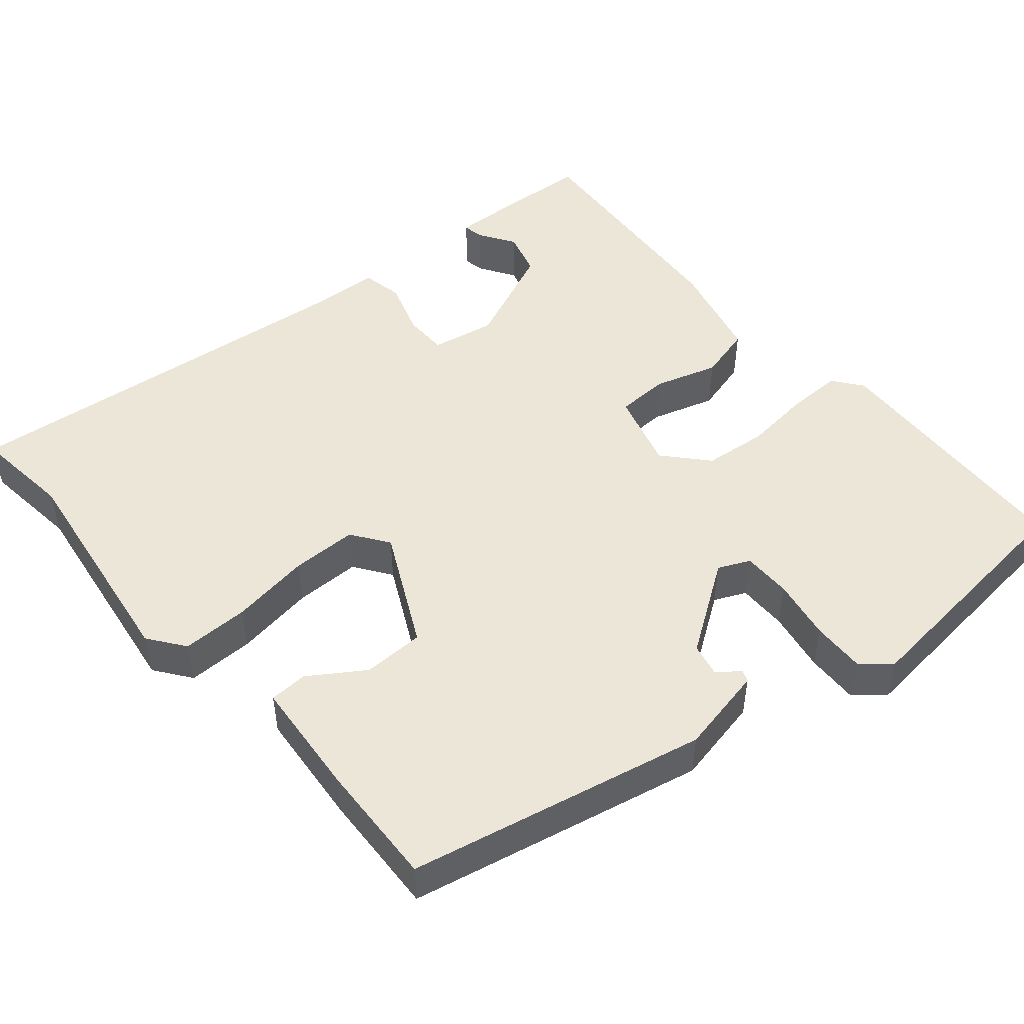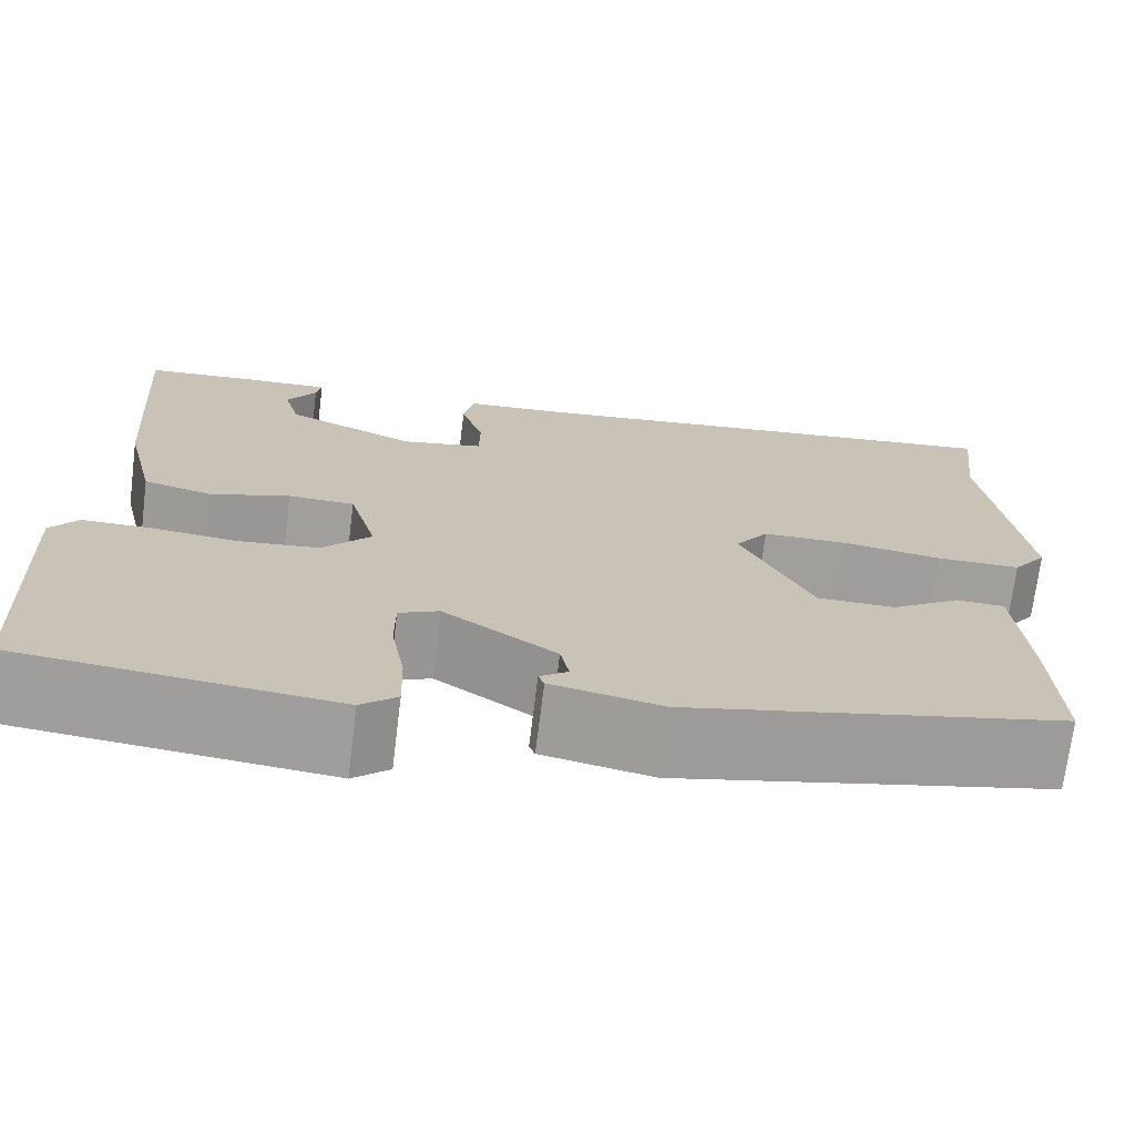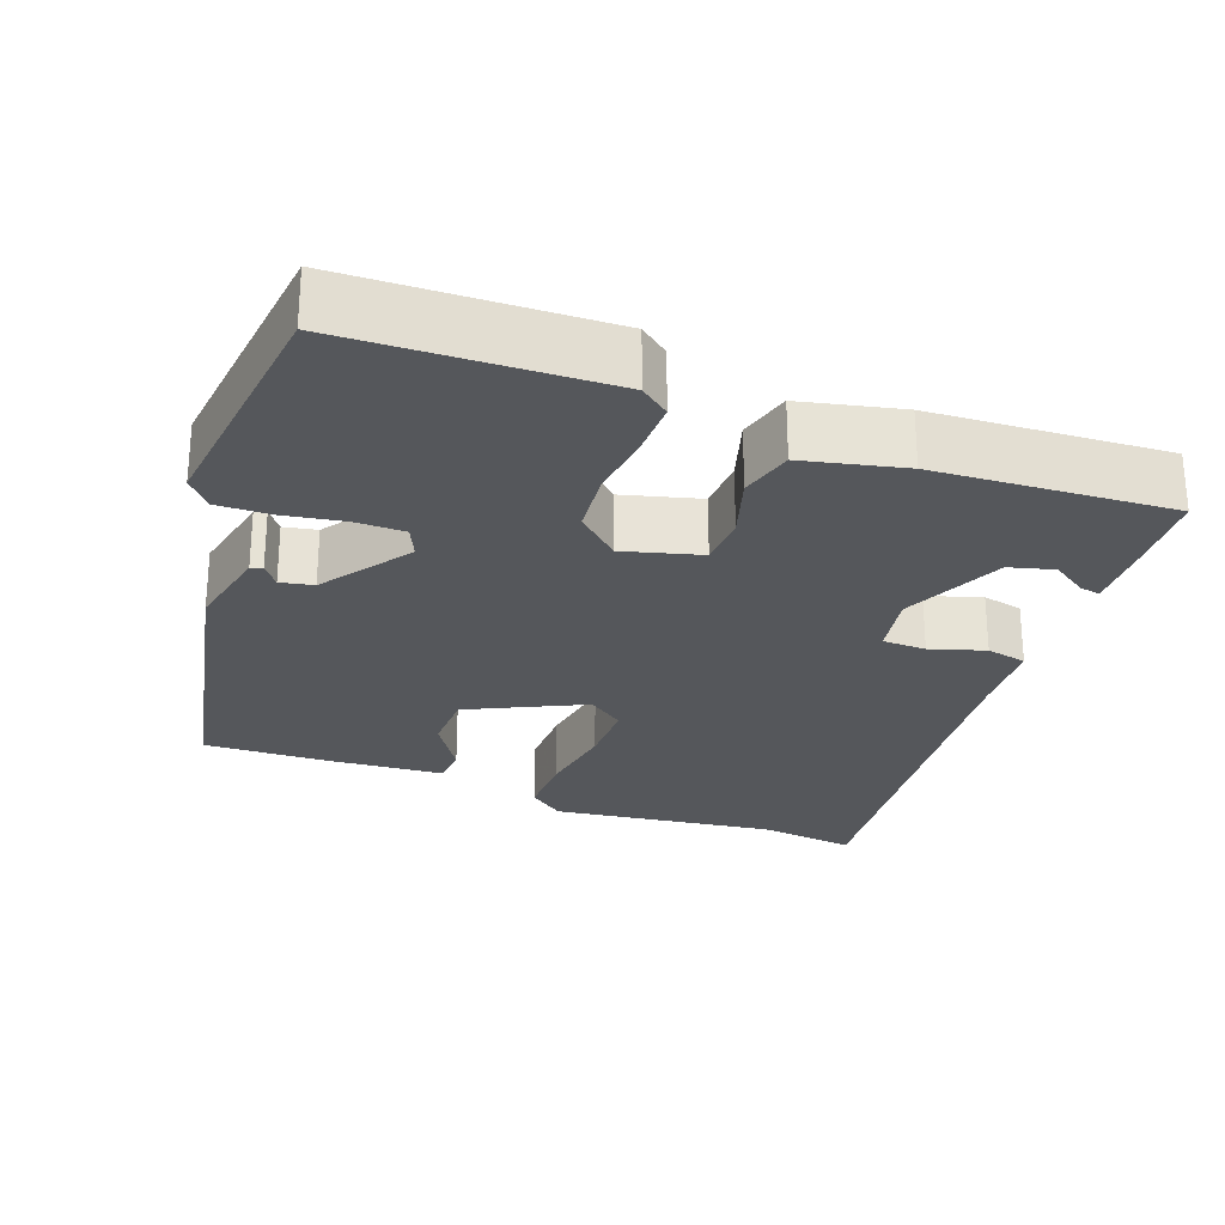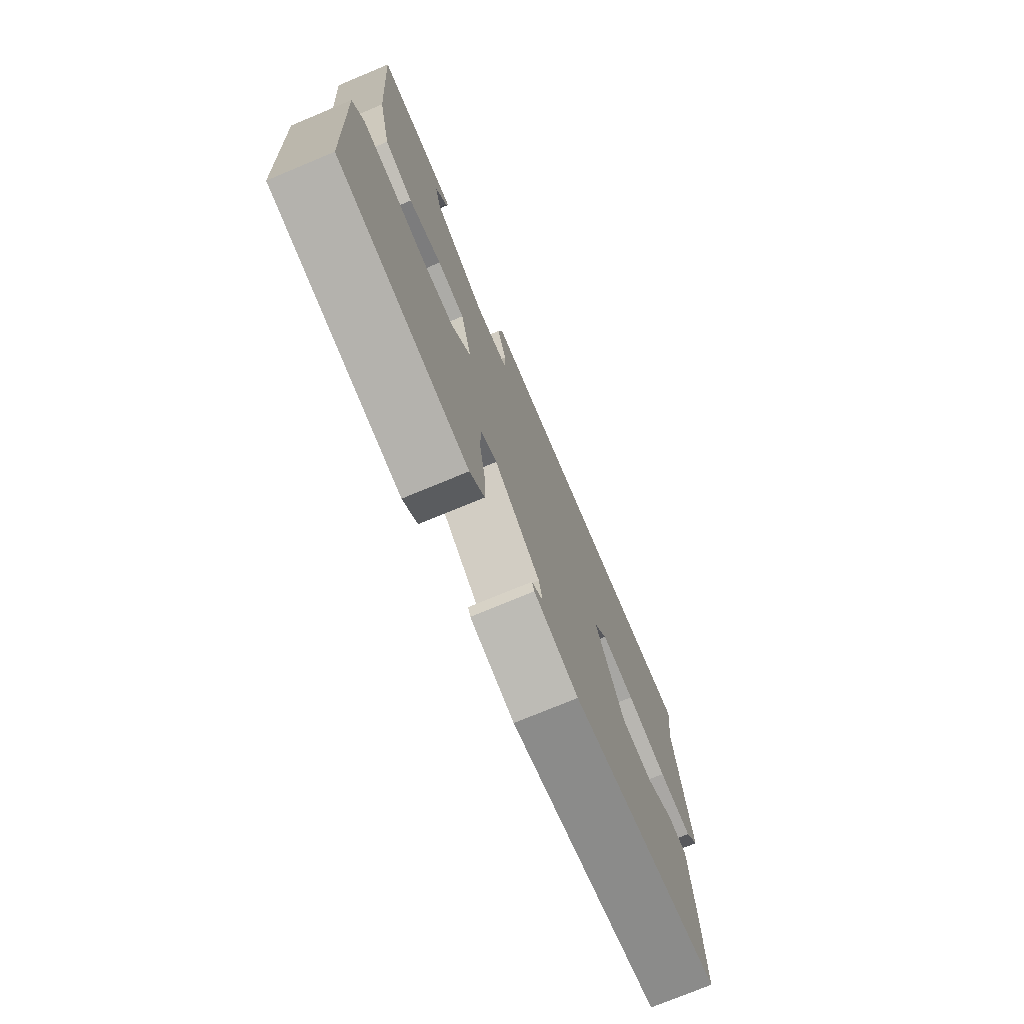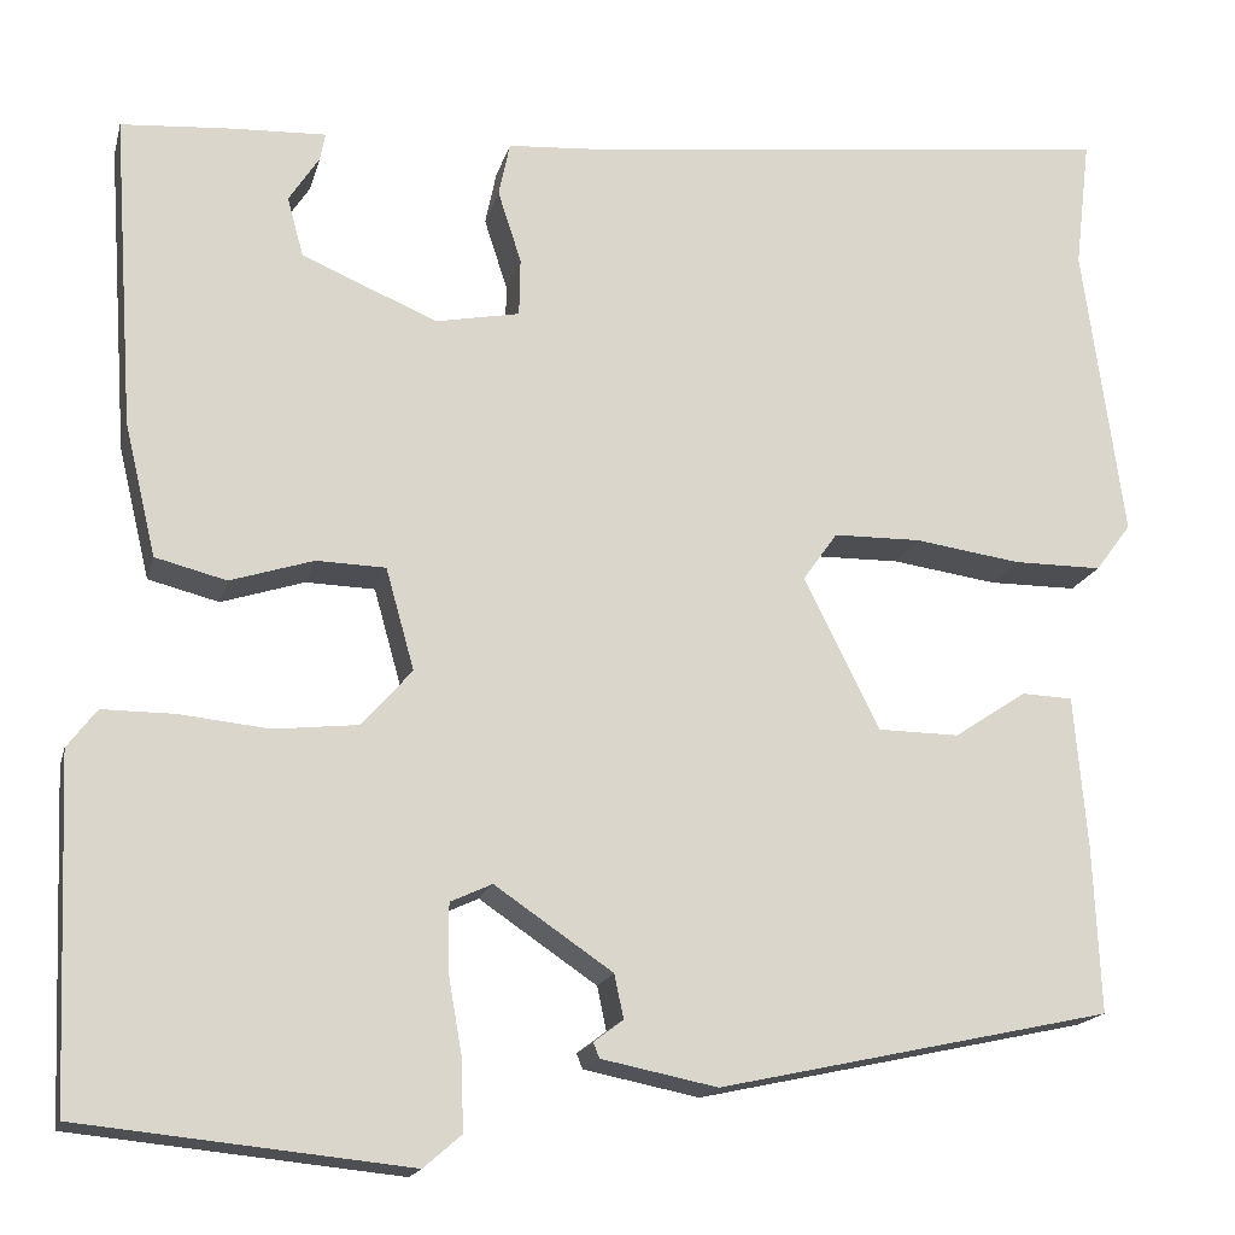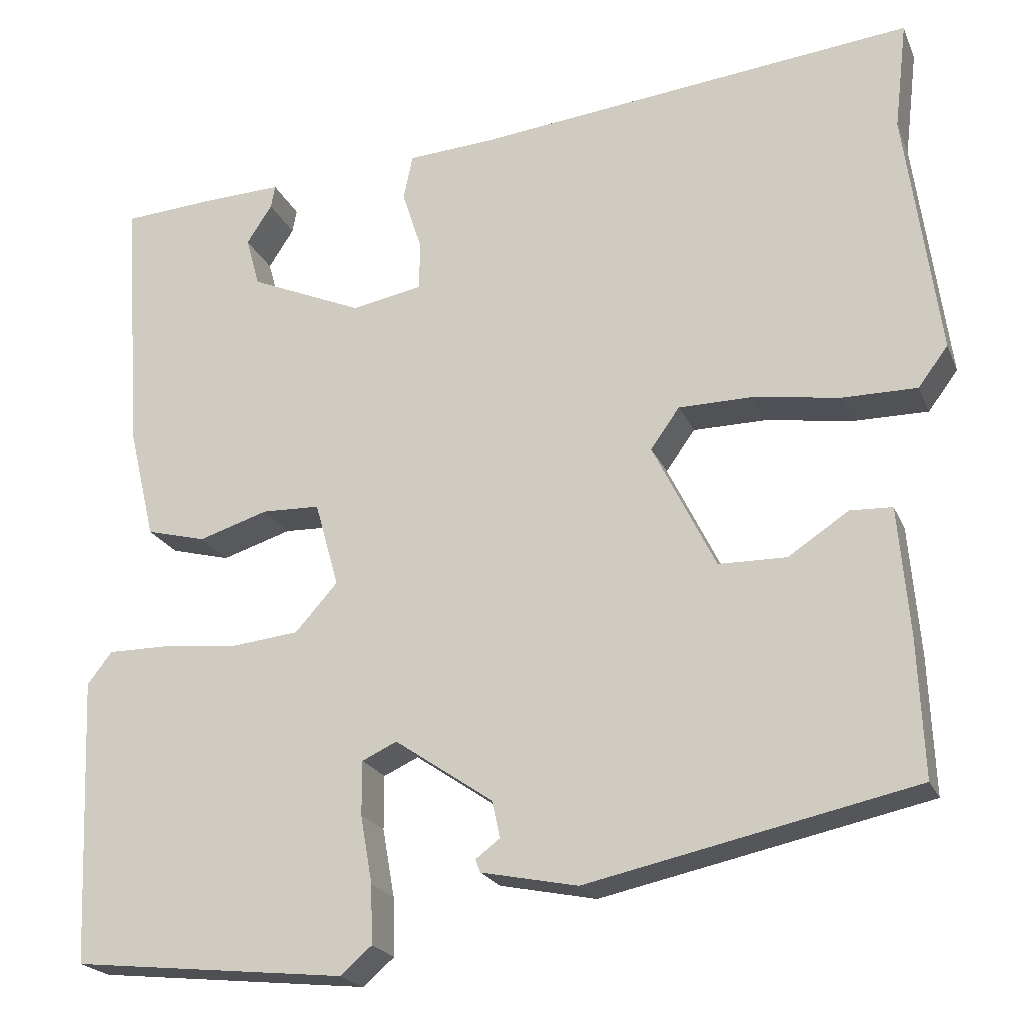
<metadata>
{"format":"obj","ext":"obj","renderer":"f3d","projection":"perspective","resolution":1024,"background":"white","views":[{"elev":49.4,"azim":139.5,"up":"+Y"},{"elev":-71.2,"azim":-7.1,"up":"+Z"},{"elev":-26.4,"azim":-111.0,"up":"+Y"},{"elev":-74.7,"azim":-67.4,"up":"+Z"},{"elev":-16.9,"azim":-13.5,"up":"+Z"},{"elev":-21.2,"azim":18.3,"up":"+Z"}]}
</metadata>
<code>
v 0.48 0.07 -0.367
v 0.093 0.07 -0.451
v -0.021 0.07 -0.428
v -0.027 0.07 -0.413
v 0.002 0.07 -0.391
v -0.007 0.07 -0.348
v -0.123 0.07 -0.269
v -0.164 0.07 -0.288
v -0.164 0.07 -0.352
v -0.15 0.07 -0.432
v -0.148 0.07 -0.501
v -0.185 0.07 -0.533
v -0.508 0.07 -0.5
v -0.522 0.07 -0.162
v -0.493 0.07 -0.124
v -0.422 0.07 -0.124
v -0.334 0.07 -0.133
v -0.252 0.07 -0.124
v -0.202 0.07 -0.068
v -0.23 0.07 0.032
v -0.298 0.07 0.034
v -0.38 0.07 0.008
v -0.45 0.07 0.026
v -0.481 0.07 0.157
v -0.502 0.07 0.465
v -0.393 0.07 0.473
v -0.301 0.07 0.477
v -0.306 0.07 0.45
v -0.336 0.07 0.404
v -0.32 0.07 0.346
v -0.187 0.07 0.289
v -0.104 0.07 0.305
v -0.103 0.07 0.362
v -0.126 0.07 0.433
v -0.115 0.07 0.486
v -0.013 0.07 0.493
v 0.506 0.07 0.552
v 0.491 0.07 0.424
v 0.531 0.07 0.133
v 0.496 0.07 0.086
v 0.409 0.07 0.086
v 0.305 0.07 0.101
v 0.219 0.07 0.1
v 0.185 0.07 0.052
v 0.259 0.07 -0.097
v 0.339 0.07 -0.098
v 0.41 0.07 -0.051
v 0.46 0.07 -0.053
v 0.473 0.07 -0.205
v 0.48 0 -0.367
v 0.093 0 -0.451
v -0.021 0 -0.428
v -0.027 0 -0.413
v 0.002 0 -0.391
v -0.007 0 -0.348
v -0.123 0 -0.269
v -0.164 0 -0.288
v -0.164 0 -0.352
v -0.15 0 -0.432
v -0.148 0 -0.501
v -0.185 0 -0.533
v -0.508 0 -0.5
v -0.522 0 -0.162
v -0.493 0 -0.124
v -0.422 0 -0.124
v -0.334 0 -0.133
v -0.252 0 -0.124
v -0.202 0 -0.068
v -0.23 0 0.032
v -0.298 0 0.034
v -0.38 0 0.008
v -0.45 0 0.026
v -0.481 0 0.157
v -0.502 0 0.465
v -0.393 0 0.473
v -0.301 0 0.477
v -0.306 0 0.45
v -0.336 0 0.404
v -0.32 0 0.346
v -0.187 0 0.289
v -0.104 0 0.305
v -0.103 0 0.362
v -0.126 0 0.433
v -0.115 0 0.486
v -0.013 0 0.493
v 0.506 0 0.552
v 0.491 0 0.424
v 0.531 0 0.133
v 0.496 0 0.086
v 0.409 0 0.086
v 0.305 0 0.101
v 0.219 0 0.1
v 0.185 0 0.052
v 0.259 0 -0.097
v 0.339 0 -0.098
v 0.41 0 -0.051
v 0.46 0 -0.053
v 0.473 0 -0.205
f 46 47 48 49
f 45 46 49 1
f 39 40 41 42
f 38 39 42 43
f 36 37 38 43
f 33 34 35 36
f 32 33 36 43
f 31 32 43 44
f 26 27 28 29
f 26 29 30
f 25 26 30
f 24 25 30
f 21 22 23 24
f 20 21 24 30
f 14 15 16 17
f 14 17 18
f 13 14 18
f 12 13 18 19
f 9 10 11 12
f 8 9 12 19
f 2 3 4 5
f 45 1 2 5
f 45 5 6
f 44 45 6 7
f 20 30 31 44
f 19 20 44 7
f 7 8 19
f 98 97 96 95
f 50 98 95 94
f 91 90 89 88
f 92 91 88 87
f 92 87 86 85
f 85 84 83 82
f 92 85 82 81
f 93 92 81 80
f 78 77 76 75
f 79 78 75
f 79 75 74
f 79 74 73
f 73 72 71 70
f 79 73 70 69
f 66 65 64 63
f 67 66 63
f 67 63 62
f 68 67 62 61
f 61 60 59 58
f 68 61 58 57
f 54 53 52 51
f 54 51 50 94
f 55 54 94
f 56 55 94 93
f 93 80 79 69
f 56 93 69 68
f 68 57 56
f 1 50 51 2
f 2 51 52 3
f 3 52 53 4
f 4 53 54 5
f 5 54 55 6
f 6 55 56 7
f 7 56 57 8
f 8 57 58 9
f 9 58 59 10
f 10 59 60 11
f 11 60 61 12
f 12 61 62 13
f 13 62 63 14
f 14 63 64 15
f 15 64 65 16
f 16 65 66 17
f 17 66 67 18
f 18 67 68 19
f 19 68 69 20
f 20 69 70 21
f 21 70 71 22
f 22 71 72 23
f 23 72 73 24
f 24 73 74 25
f 25 74 75 26
f 26 75 76 27
f 27 76 77 28
f 28 77 78 29
f 29 78 79 30
f 30 79 80 31
f 31 80 81 32
f 32 81 82 33
f 33 82 83 34
f 34 83 84 35
f 35 84 85 36
f 36 85 86 37
f 37 86 87 38
f 38 87 88 39
f 39 88 89 40
f 40 89 90 41
f 41 90 91 42
f 42 91 92 43
f 43 92 93 44
f 44 93 94 45
f 45 94 95 46
f 46 95 96 47
f 47 96 97 48
f 48 97 98 49
f 49 98 50 1

</code>
